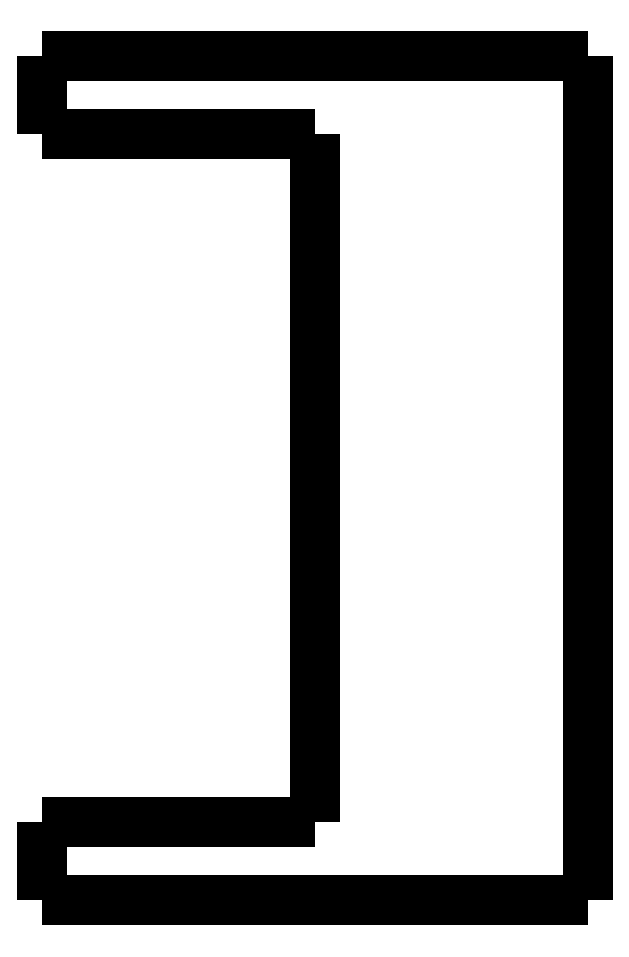
<metadata>
{"format":"dxf","ext":"dxf","renderer":"ezdxf+matplotlib","layout":"modelspace","background":"white","min_lineweight":24,"dpi":150}
</metadata>
<code>
0
SECTION
2
ENTITIES
0
LWPOLYLINE
8
0
90
51
70
0
10
0
20
-4
10
0
20
-3.92
10
0
20
-3.84
10
0
20
-3.76
10
0
20
-3.68
10
0
20
-3.6
10
0
20
-3.52
10
0
20
-3.44
10
0
20
-3.36
10
0
20
-3.28
10
0
20
-3.2
10
0
20
-3.12
10
0
20
-3.04
10
0
20
-2.96
10
0
20
-2.88
10
0
20
-2.8
10
0
20
-2.72
10
0
20
-2.64
10
0
20
-2.56
10
0
20
-2.48
10
0
20
-2.4
10
0
20
-2.32
10
0
20
-2.24
10
0
20
-2.16
10
0
20
-2.08
10
0
20
-2
10
0
20
-1.92
10
0
20
-1.84
10
0
20
-1.76
10
0
20
-1.68
10
0
20
-1.6
10
0
20
-1.52
10
0
20
-1.44
10
0
20
-1.36
10
0
20
-1.28
10
0
20
-1.2
10
0
20
-1.12
10
0
20
-1.04
10
0
20
-0.96
10
0
20
-0.88
10
0
20
-0.8
10
0
20
-0.72
10
0
20
-0.64
10
0
20
-0.56
10
0
20
-0.48
10
0
20
-0.4
10
0
20
-0.32
10
0
20
-0.24
10
0
20
-0.16
10
0
20
-0.08
10
0
20
0
0
LWPOLYLINE
8
0
90
51
70
0
10
28
20
-43.3
10
28
20
-42.43
10
28
20
-41.57
10
28
20
-40.7
10
28
20
-39.84
10
28
20
-38.97
10
28
20
-38.1
10
28
20
-37.24
10
28
20
-36.37
10
28
20
-35.51
10
28
20
-34.64
10
28
20
-33.77
10
28
20
-32.91
10
28
20
-32.04
10
28
20
-31.18
10
28
20
-30.31
10
28
20
-29.44
10
28
20
-28.58
10
28
20
-27.71
10
28
20
-26.85
10
28
20
-25.98
10
28
20
-25.11
10
28
20
-24.25
10
28
20
-23.38
10
28
20
-22.52
10
28
20
-21.65
10
28
20
-20.78
10
28
20
-19.92
10
28
20
-19.05
10
28
20
-18.19
10
28
20
-17.32
10
28
20
-16.45
10
28
20
-15.59
10
28
20
-14.72
10
28
20
-13.86
10
28
20
-12.99
10
28
20
-12.12
10
28
20
-11.26
10
28
20
-10.39
10
28
20
-9.526
10
28
20
-8.66
10
28
20
-7.794
10
28
20
-6.928
10
28
20
-6.062
10
28
20
-5.196
10
28
20
-4.33
10
28
20
-3.464
10
28
20
-2.598
10
28
20
-1.732
10
28
20
-0.866
10
28
20
0
0
LWPOLYLINE
8
0
90
51
70
0
10
0
20
-43.3
10
0
20
-43.22
10
0
20
-43.14
10
0
20
-43.06
10
0
20
-42.98
10
0
20
-42.9
10
0
20
-42.82
10
0
20
-42.74
10
0
20
-42.66
10
0
20
-42.58
10
0
20
-42.5
10
0
20
-42.42
10
0
20
-42.34
10
0
20
-42.26
10
0
20
-42.18
10
0
20
-42.1
10
0
20
-42.02
10
0
20
-41.94
10
0
20
-41.86
10
0
20
-41.78
10
0
20
-41.7
10
0
20
-41.62
10
0
20
-41.54
10
0
20
-41.46
10
0
20
-41.38
10
0
20
-41.3
10
0
20
-41.22
10
0
20
-41.14
10
0
20
-41.06
10
0
20
-40.98
10
0
20
-40.9
10
0
20
-40.82
10
0
20
-40.74
10
0
20
-40.66
10
0
20
-40.58
10
0
20
-40.5
10
0
20
-40.42
10
0
20
-40.34
10
0
20
-40.26
10
0
20
-40.18
10
0
20
-40.1
10
0
20
-40.02
10
0
20
-39.94
10
0
20
-39.86
10
0
20
-39.78
10
0
20
-39.7
10
0
20
-39.62
10
0
20
-39.54
10
0
20
-39.46
10
0
20
-39.38
10
0
20
-39.3
0
LWPOLYLINE
8
0
90
51
70
0
10
16.8
20
-43.3
10
16.57
20
-43.3
10
16.33
20
-43.3
10
16.1
20
-43.3
10
15.86
20
-43.3
10
15.62
20
-43.3
10
15.39
20
-43.3
10
15.15
20
-43.3
10
14.92
20
-43.3
10
14.68
20
-43.3
10
14.44
20
-43.3
10
14.21
20
-43.3
10
13.97
20
-43.3
10
13.73
20
-43.3
10
13.5
20
-43.3
10
13.26
20
-43.3
10
13.03
20
-43.3
10
12.79
20
-43.3
10
12.55
20
-43.3
10
12.32
20
-43.3
10
12.08
20
-43.3
10
11.85
20
-43.3
10
11.61
20
-43.3
10
11.37
20
-43.3
10
11.14
20
-43.3
10
10.9
20
-43.3
10
10.67
20
-43.3
10
10.43
20
-43.3
10
10.19
20
-43.3
10
9.958
20
-43.3
10
9.722
20
-43.3
10
9.485
20
-43.3
10
9.249
20
-43.3
10
9.013
20
-43.3
10
8.777
20
-43.3
10
8.541
20
-43.3
10
8.305
20
-43.3
10
8.069
20
-43.3
10
7.833
20
-43.3
10
7.597
20
-43.3
10
7.361
20
-43.3
10
7.125
20
-43.3
10
6.889
20
-43.3
10
6.653
20
-43.3
10
6.416
20
-43.3
10
6.18
20
-43.3
10
5.944
20
-43.3
10
5.708
20
-43.3
10
5.472
20
-43.3
10
5.236
20
-43.3
10
5
20
-43.3
0
LWPOLYLINE
8
0
90
51
70
0
10
16.8
20
0
10
16.57
20
0
10
16.33
20
0
10
16.1
20
0
10
15.86
20
0
10
15.62
20
0
10
15.39
20
0
10
15.15
20
0
10
14.92
20
0
10
14.68
20
0
10
14.44
20
0
10
14.21
20
0
10
13.97
20
0
10
13.73
20
0
10
13.5
20
0
10
13.26
20
0
10
13.03
20
0
10
12.79
20
0
10
12.55
20
0
10
12.32
20
0
10
12.08
20
0
10
11.85
20
0
10
11.61
20
0
10
11.37
20
0
10
11.14
20
0
10
10.9
20
0
10
10.67
20
0
10
10.43
20
0
10
10.19
20
0
10
9.958
20
0
10
9.722
20
0
10
9.485
20
0
10
9.249
20
0
10
9.013
20
0
10
8.777
20
0
10
8.541
20
0
10
8.305
20
0
10
8.069
20
0
10
7.833
20
0
10
7.597
20
0
10
7.361
20
0
10
7.125
20
0
10
6.889
20
0
10
6.653
20
0
10
6.416
20
0
10
6.18
20
0
10
5.944
20
0
10
5.708
20
0
10
5.472
20
0
10
5.236
20
0
10
5
20
0
0
LWPOLYLINE
8
0
90
51
70
0
10
14
20
-4
10
13.82
20
-4
10
13.64
20
-4
10
13.46
20
-4
10
13.28
20
-4
10
13.1
20
-4
10
12.92
20
-4
10
12.74
20
-4
10
12.56
20
-4
10
12.38
20
-4
10
12.2
20
-4
10
12.02
20
-4
10
11.84
20
-4
10
11.66
20
-4
10
11.48
20
-4
10
11.3
20
-4
10
11.12
20
-4
10
10.94
20
-4
10
10.76
20
-4
10
10.58
20
-4
10
10.4
20
-4
10
10.22
20
-4
10
10.04
20
-4
10
9.86
20
-4
10
9.68
20
-4
10
9.5
20
-4
10
9.32
20
-4
10
9.14
20
-4
10
8.96
20
-4
10
8.78
20
-4
10
8.6
20
-4
10
8.42
20
-4
10
8.24
20
-4
10
8.06
20
-4
10
7.88
20
-4
10
7.7
20
-4
10
7.52
20
-4
10
7.34
20
-4
10
7.16
20
-4
10
6.98
20
-4
10
6.8
20
-4
10
6.62
20
-4
10
6.44
20
-4
10
6.26
20
-4
10
6.08
20
-4
10
5.9
20
-4
10
5.72
20
-4
10
5.54
20
-4
10
5.36
20
-4
10
5.18
20
-4
10
5
20
-4
0
LWPOLYLINE
8
0
90
51
70
0
10
14
20
-39.3
10
14
20
-38.59
10
14
20
-37.89
10
14
20
-37.18
10
14
20
-36.48
10
14
20
-35.77
10
14
20
-35.06
10
14
20
-34.36
10
14
20
-33.65
10
14
20
-32.95
10
14
20
-32.24
10
14
20
-31.53
10
14
20
-30.83
10
14
20
-30.12
10
14
20
-29.42
10
14
20
-28.71
10
14
20
-28
10
14
20
-27.3
10
14
20
-26.59
10
14
20
-25.89
10
14
20
-25.18
10
14
20
-24.47
10
14
20
-23.77
10
14
20
-23.06
10
14
20
-22.36
10
14
20
-21.65
10
14
20
-20.94
10
14
20
-20.24
10
14
20
-19.53
10
14
20
-18.83
10
14
20
-18.12
10
14
20
-17.41
10
14
20
-16.71
10
14
20
-16
10
14
20
-15.3
10
14
20
-14.59
10
14
20
-13.88
10
14
20
-13.18
10
14
20
-12.47
10
14
20
-11.77
10
14
20
-11.06
10
14
20
-10.35
10
14
20
-9.648
10
14
20
-8.942
10
14
20
-8.236
10
14
20
-7.53
10
14
20
-6.824
10
14
20
-6.118
10
14
20
-5.412
10
14
20
-4.706
10
14
20
-4
0
LWPOLYLINE
8
0
90
51
70
0
10
14
20
-39.3
10
13.82
20
-39.3
10
13.64
20
-39.3
10
13.46
20
-39.3
10
13.28
20
-39.3
10
13.1
20
-39.3
10
12.92
20
-39.3
10
12.74
20
-39.3
10
12.56
20
-39.3
10
12.38
20
-39.3
10
12.2
20
-39.3
10
12.02
20
-39.3
10
11.84
20
-39.3
10
11.66
20
-39.3
10
11.48
20
-39.3
10
11.3
20
-39.3
10
11.12
20
-39.3
10
10.94
20
-39.3
10
10.76
20
-39.3
10
10.58
20
-39.3
10
10.4
20
-39.3
10
10.22
20
-39.3
10
10.04
20
-39.3
10
9.86
20
-39.3
10
9.68
20
-39.3
10
9.5
20
-39.3
10
9.32
20
-39.3
10
9.14
20
-39.3
10
8.96
20
-39.3
10
8.78
20
-39.3
10
8.6
20
-39.3
10
8.42
20
-39.3
10
8.24
20
-39.3
10
8.06
20
-39.3
10
7.88
20
-39.3
10
7.7
20
-39.3
10
7.52
20
-39.3
10
7.34
20
-39.3
10
7.16
20
-39.3
10
6.98
20
-39.3
10
6.8
20
-39.3
10
6.62
20
-39.3
10
6.44
20
-39.3
10
6.26
20
-39.3
10
6.08
20
-39.3
10
5.9
20
-39.3
10
5.72
20
-39.3
10
5.54
20
-39.3
10
5.36
20
-39.3
10
5.18
20
-39.3
10
5
20
-39.3
0
LWPOLYLINE
8
0
90
51
70
0
10
5
20
-4
10
4.843
20
-4
10
4.686
20
-4
10
4.53
20
-4
10
4.374
20
-4
10
4.219
20
-4
10
4.064
20
-4
10
3.91
20
-4
10
3.758
20
-4
10
3.607
20
-4
10
3.456
20
-4
10
3.307
20
-4
10
3.162
20
-4
10
3.017
20
-4
10
2.872
20
-4
10
2.732
20
-4
10
2.595
20
-4
10
2.458
20
-4
10
2.322
20
-4
10
2.194
20
-4
10
2.065
20
-4
10
1.937
20
-4
10
1.816
20
-4
10
1.699
20
-4
10
1.582
20
-4
10
1.464
20
-4
10
1.36
20
-4
10
1.255
20
-4
10
1.151
20
-4
10
1.052
20
-4
10
0.9611
20
-4
10
0.8702
20
-4
10
0.7794
20
-4
10
0.7013
20
-4
10
0.6253
20
-4
10
0.5494
20
-4
10
0.478
20
-4
10
0.4179
20
-4
10
0.3578
20
-4
10
0.2977
20
-4
10
0.2495
20
-4
10
0.2061
20
-4
10
0.1626
20
-4
10
0.1216
20
-4
10
0.09531
20
-4
10
0.06901
20
-4
10
0.04271
20
-4
10
0.02641
20
-4
10
0.01761
20
-4
10
0.008803
20
-4
10
0
20
-4
0
LWPOLYLINE
8
0
90
51
70
0
10
5
20
0
10
4.843
20
0
10
4.686
20
0
10
4.53
20
0
10
4.374
20
0
10
4.219
20
0
10
4.064
20
0
10
3.91
20
0
10
3.758
20
0
10
3.607
20
0
10
3.456
20
0
10
3.307
20
0
10
3.162
20
0
10
3.017
20
0
10
2.872
20
0
10
2.732
20
0
10
2.595
20
0
10
2.458
20
0
10
2.322
20
0
10
2.194
20
0
10
2.065
20
0
10
1.937
20
0
10
1.816
20
0
10
1.699
20
0
10
1.582
20
0
10
1.464
20
0
10
1.36
20
0
10
1.255
20
0
10
1.151
20
0
10
1.052
20
0
10
0.9611
20
0
10
0.8702
20
0
10
0.7794
20
0
10
0.7013
20
0
10
0.6253
20
0
10
0.5494
20
0
10
0.478
20
0
10
0.4179
20
0
10
0.3578
20
0
10
0.2977
20
0
10
0.2495
20
0
10
0.2061
20
0
10
0.1626
20
0
10
0.1216
20
0
10
0.09531
20
0
10
0.06901
20
0
10
0.04271
20
0
10
0.02641
20
0
10
0.01761
20
0
10
0.008803
20
0
10
0
20
0
0
LWPOLYLINE
8
0
90
51
70
0
10
28
20
0
10
27.98
20
0
10
27.97
20
0
10
27.95
20
0
10
27.92
20
0
10
27.87
20
0
10
27.82
20
0
10
27.78
20
0
10
27.7
20
0
10
27.62
20
0
10
27.54
20
0
10
27.45
20
0
10
27.34
20
0
10
27.23
20
0
10
27.12
20
0
10
26.99
20
0
10
26.86
20
0
10
26.72
20
0
10
26.58
20
0
10
26.42
20
0
10
26.25
20
0
10
26.09
20
0
10
25.92
20
0
10
25.73
20
0
10
25.55
20
0
10
25.36
20
0
10
25.16
20
0
10
24.96
20
0
10
24.76
20
0
10
24.55
20
0
10
24.33
20
0
10
24.12
20
0
10
23.9
20
0
10
23.67
20
0
10
23.45
20
0
10
23.22
20
0
10
22.99
20
0
10
22.76
20
0
10
22.53
20
0
10
22.29
20
0
10
22.06
20
0
10
21.83
20
0
10
21.59
20
0
10
21.36
20
0
10
21.13
20
0
10
20.9
20
0
10
20.67
20
0
10
20.44
20
0
10
20.22
20
0
10
20
20
0
10
19.77
20
0
0
LWPOLYLINE
8
0
90
51
70
0
10
28
20
-43.3
10
27.98
20
-43.3
10
27.97
20
-43.3
10
27.95
20
-43.3
10
27.92
20
-43.3
10
27.87
20
-43.3
10
27.82
20
-43.3
10
27.78
20
-43.3
10
27.7
20
-43.3
10
27.62
20
-43.3
10
27.54
20
-43.3
10
27.45
20
-43.3
10
27.34
20
-43.3
10
27.23
20
-43.3
10
27.12
20
-43.3
10
26.99
20
-43.3
10
26.86
20
-43.3
10
26.72
20
-43.3
10
26.58
20
-43.3
10
26.42
20
-43.3
10
26.25
20
-43.3
10
26.09
20
-43.3
10
25.92
20
-43.3
10
25.73
20
-43.3
10
25.55
20
-43.3
10
25.36
20
-43.3
10
25.16
20
-43.3
10
24.96
20
-43.3
10
24.76
20
-43.3
10
24.55
20
-43.3
10
24.33
20
-43.3
10
24.12
20
-43.3
10
23.9
20
-43.3
10
23.67
20
-43.3
10
23.45
20
-43.3
10
23.22
20
-43.3
10
22.99
20
-43.3
10
22.76
20
-43.3
10
22.53
20
-43.3
10
22.29
20
-43.3
10
22.06
20
-43.3
10
21.83
20
-43.3
10
21.59
20
-43.3
10
21.36
20
-43.3
10
21.13
20
-43.3
10
20.9
20
-43.3
10
20.67
20
-43.3
10
20.44
20
-43.3
10
20.22
20
-43.3
10
20
20
-43.3
10
19.77
20
-43.3
0
LWPOLYLINE
8
0
90
51
70
0
10
5
20
-39.3
10
4.843
20
-39.3
10
4.686
20
-39.3
10
4.53
20
-39.3
10
4.374
20
-39.3
10
4.219
20
-39.3
10
4.064
20
-39.3
10
3.91
20
-39.3
10
3.758
20
-39.3
10
3.607
20
-39.3
10
3.456
20
-39.3
10
3.307
20
-39.3
10
3.162
20
-39.3
10
3.017
20
-39.3
10
2.872
20
-39.3
10
2.732
20
-39.3
10
2.595
20
-39.3
10
2.458
20
-39.3
10
2.322
20
-39.3
10
2.194
20
-39.3
10
2.065
20
-39.3
10
1.937
20
-39.3
10
1.816
20
-39.3
10
1.699
20
-39.3
10
1.582
20
-39.3
10
1.464
20
-39.3
10
1.36
20
-39.3
10
1.255
20
-39.3
10
1.151
20
-39.3
10
1.052
20
-39.3
10
0.9611
20
-39.3
10
0.8702
20
-39.3
10
0.7794
20
-39.3
10
0.7013
20
-39.3
10
0.6253
20
-39.3
10
0.5494
20
-39.3
10
0.478
20
-39.3
10
0.4179
20
-39.3
10
0.3578
20
-39.3
10
0.2977
20
-39.3
10
0.2495
20
-39.3
10
0.2061
20
-39.3
10
0.1626
20
-39.3
10
0.1216
20
-39.3
10
0.09531
20
-39.3
10
0.06901
20
-39.3
10
0.04271
20
-39.3
10
0.02641
20
-39.3
10
0.01761
20
-39.3
10
0.008803
20
-39.3
10
0
20
-39.3
0
LWPOLYLINE
8
0
90
51
70
0
10
5
20
-43.3
10
4.843
20
-43.3
10
4.686
20
-43.3
10
4.53
20
-43.3
10
4.374
20
-43.3
10
4.219
20
-43.3
10
4.064
20
-43.3
10
3.91
20
-43.3
10
3.758
20
-43.3
10
3.607
20
-43.3
10
3.456
20
-43.3
10
3.307
20
-43.3
10
3.162
20
-43.3
10
3.017
20
-43.3
10
2.872
20
-43.3
10
2.732
20
-43.3
10
2.595
20
-43.3
10
2.458
20
-43.3
10
2.322
20
-43.3
10
2.194
20
-43.3
10
2.065
20
-43.3
10
1.937
20
-43.3
10
1.816
20
-43.3
10
1.699
20
-43.3
10
1.582
20
-43.3
10
1.464
20
-43.3
10
1.36
20
-43.3
10
1.255
20
-43.3
10
1.151
20
-43.3
10
1.052
20
-43.3
10
0.9611
20
-43.3
10
0.8702
20
-43.3
10
0.7794
20
-43.3
10
0.7013
20
-43.3
10
0.6253
20
-43.3
10
0.5494
20
-43.3
10
0.478
20
-43.3
10
0.4179
20
-43.3
10
0.3578
20
-43.3
10
0.2977
20
-43.3
10
0.2495
20
-43.3
10
0.2061
20
-43.3
10
0.1626
20
-43.3
10
0.1216
20
-43.3
10
0.09531
20
-43.3
10
0.06901
20
-43.3
10
0.04271
20
-43.3
10
0.02641
20
-43.3
10
0.01761
20
-43.3
10
0.008803
20
-43.3
10
0
20
-43.3
0
LWPOLYLINE
8
0
90
51
70
0
10
19.77
20
-43.3
10
19.72
20
-43.3
10
19.66
20
-43.3
10
19.6
20
-43.3
10
19.55
20
-43.3
10
19.49
20
-43.3
10
19.43
20
-43.3
10
19.37
20
-43.3
10
19.32
20
-43.3
10
19.26
20
-43.3
10
19.2
20
-43.3
10
19.14
20
-43.3
10
19.08
20
-43.3
10
19.03
20
-43.3
10
18.97
20
-43.3
10
18.91
20
-43.3
10
18.85
20
-43.3
10
18.79
20
-43.3
10
18.73
20
-43.3
10
18.67
20
-43.3
10
18.61
20
-43.3
10
18.55
20
-43.3
10
18.49
20
-43.3
10
18.43
20
-43.3
10
18.38
20
-43.3
10
18.32
20
-43.3
10
18.26
20
-43.3
10
18.2
20
-43.3
10
18.14
20
-43.3
10
18.08
20
-43.3
10
18.02
20
-43.3
10
17.96
20
-43.3
10
17.9
20
-43.3
10
17.84
20
-43.3
10
17.77
20
-43.3
10
17.71
20
-43.3
10
17.65
20
-43.3
10
17.59
20
-43.3
10
17.53
20
-43.3
10
17.47
20
-43.3
10
17.41
20
-43.3
10
17.35
20
-43.3
10
17.29
20
-43.3
10
17.23
20
-43.3
10
17.17
20
-43.3
10
17.11
20
-43.3
10
17.05
20
-43.3
10
16.99
20
-43.3
10
16.93
20
-43.3
10
16.86
20
-43.3
10
16.8
20
-43.3
0
LWPOLYLINE
8
0
90
51
70
0
10
16.8
20
0
10
16.86
20
0
10
16.93
20
0
10
16.99
20
0
10
17.05
20
0
10
17.11
20
0
10
17.17
20
0
10
17.23
20
0
10
17.29
20
0
10
17.35
20
0
10
17.41
20
0
10
17.47
20
0
10
17.53
20
0
10
17.59
20
0
10
17.65
20
0
10
17.71
20
0
10
17.77
20
0
10
17.84
20
0
10
17.9
20
0
10
17.96
20
0
10
18.02
20
0
10
18.08
20
0
10
18.14
20
0
10
18.2
20
0
10
18.26
20
0
10
18.32
20
0
10
18.38
20
0
10
18.43
20
0
10
18.49
20
0
10
18.55
20
0
10
18.61
20
0
10
18.67
20
0
10
18.73
20
0
10
18.79
20
0
10
18.85
20
0
10
18.91
20
0
10
18.97
20
0
10
19.03
20
0
10
19.08
20
0
10
19.14
20
0
10
19.2
20
0
10
19.26
20
0
10
19.32
20
0
10
19.37
20
0
10
19.43
20
0
10
19.49
20
0
10
19.55
20
0
10
19.6
20
0
10
19.66
20
0
10
19.72
20
0
10
19.77
20
0
0
ENDSEC
0
EOF

</code>
